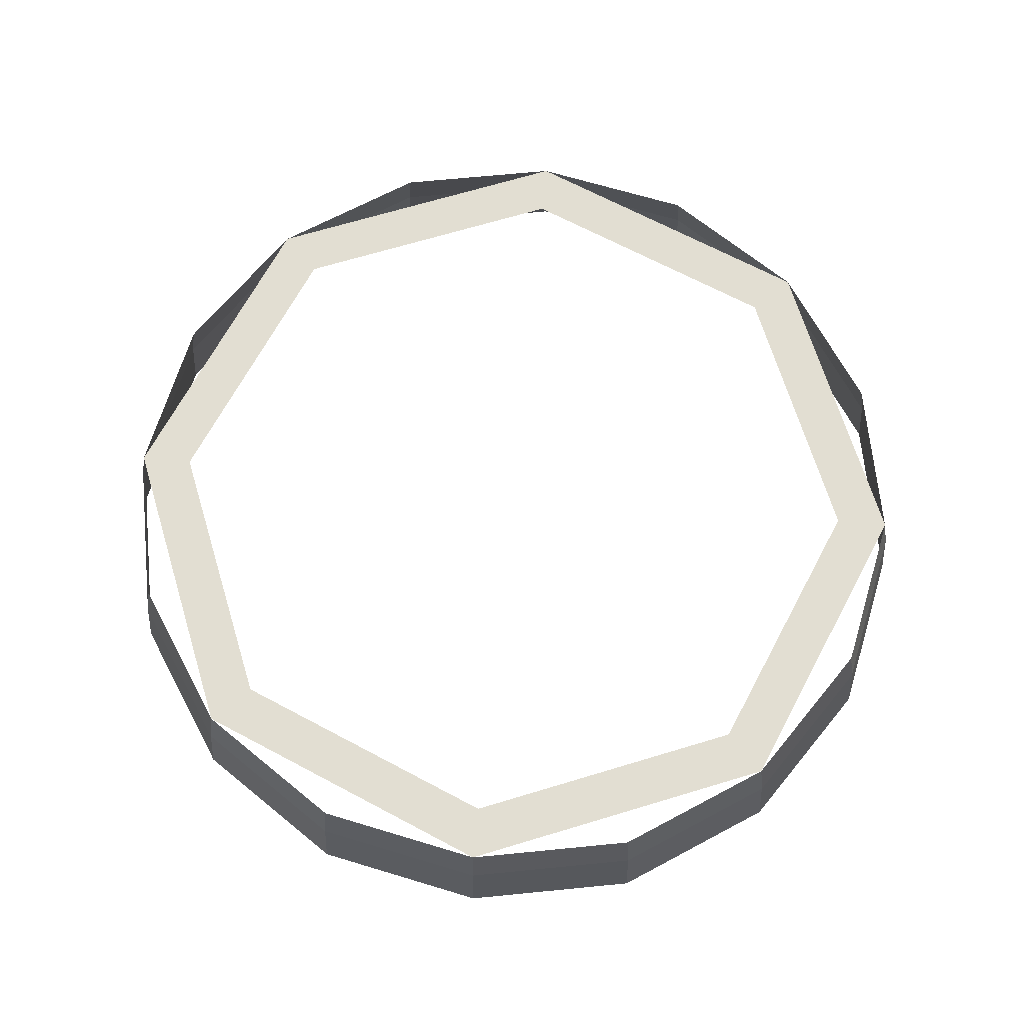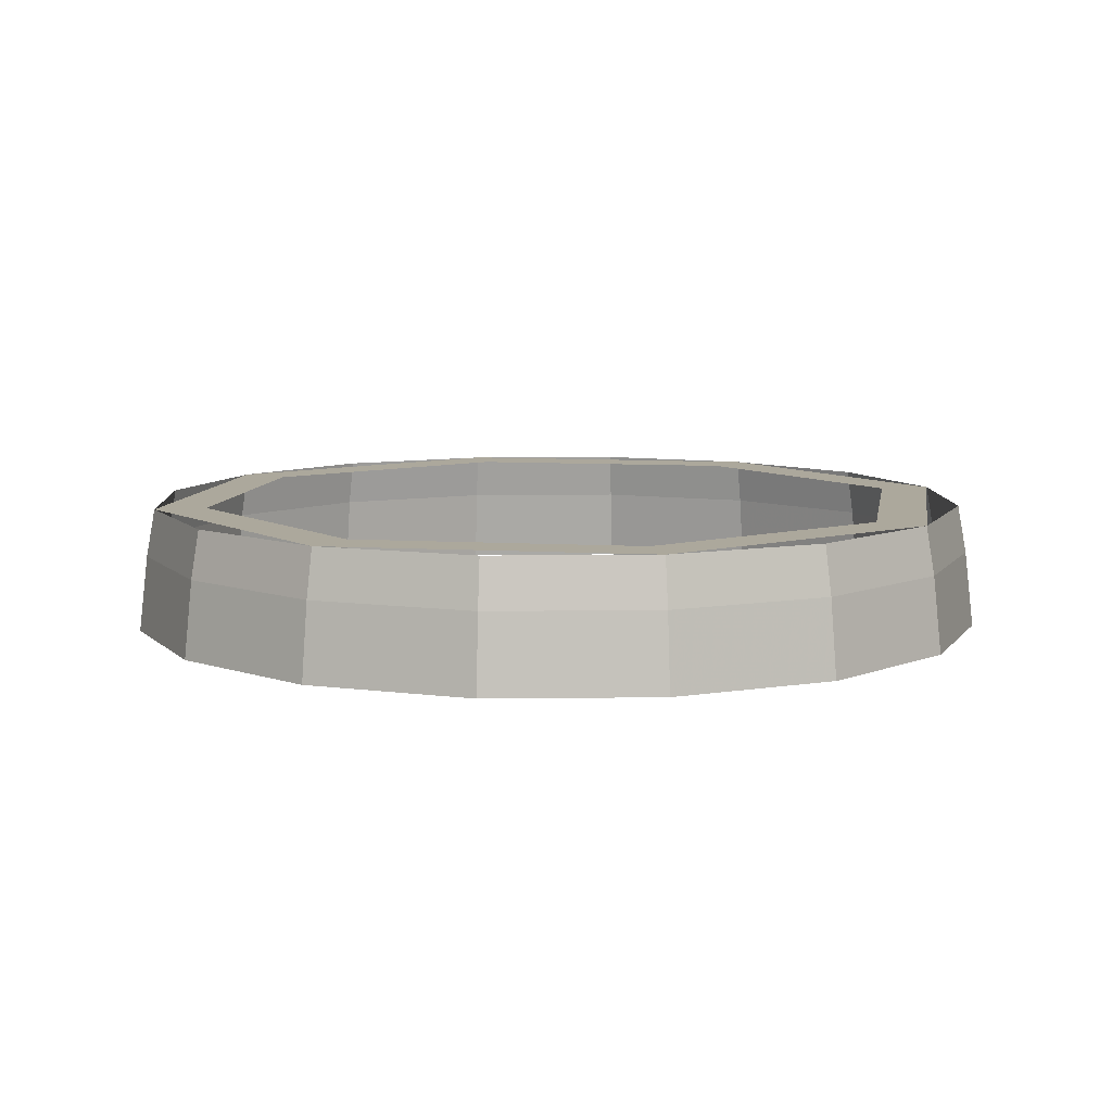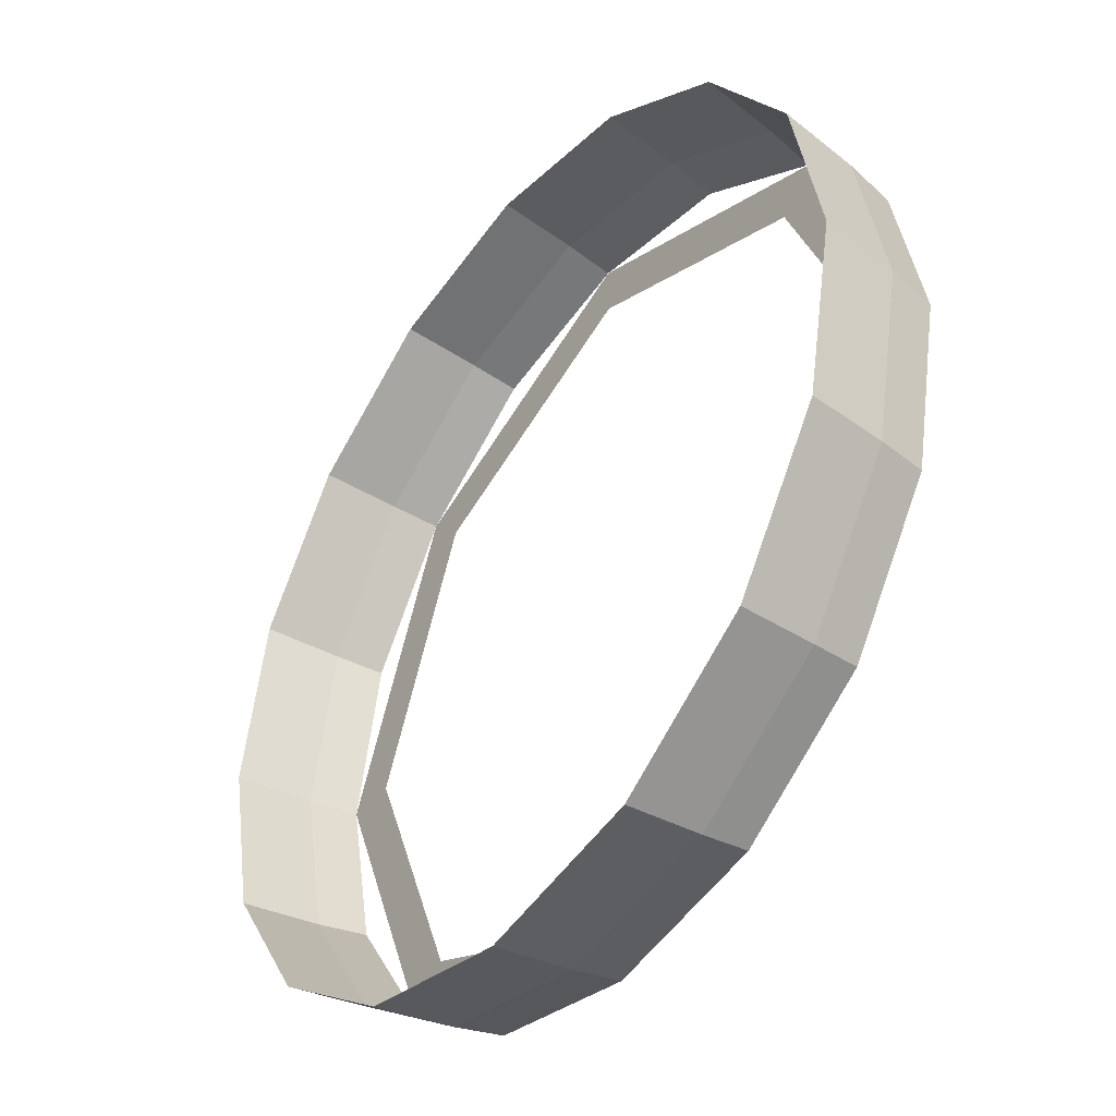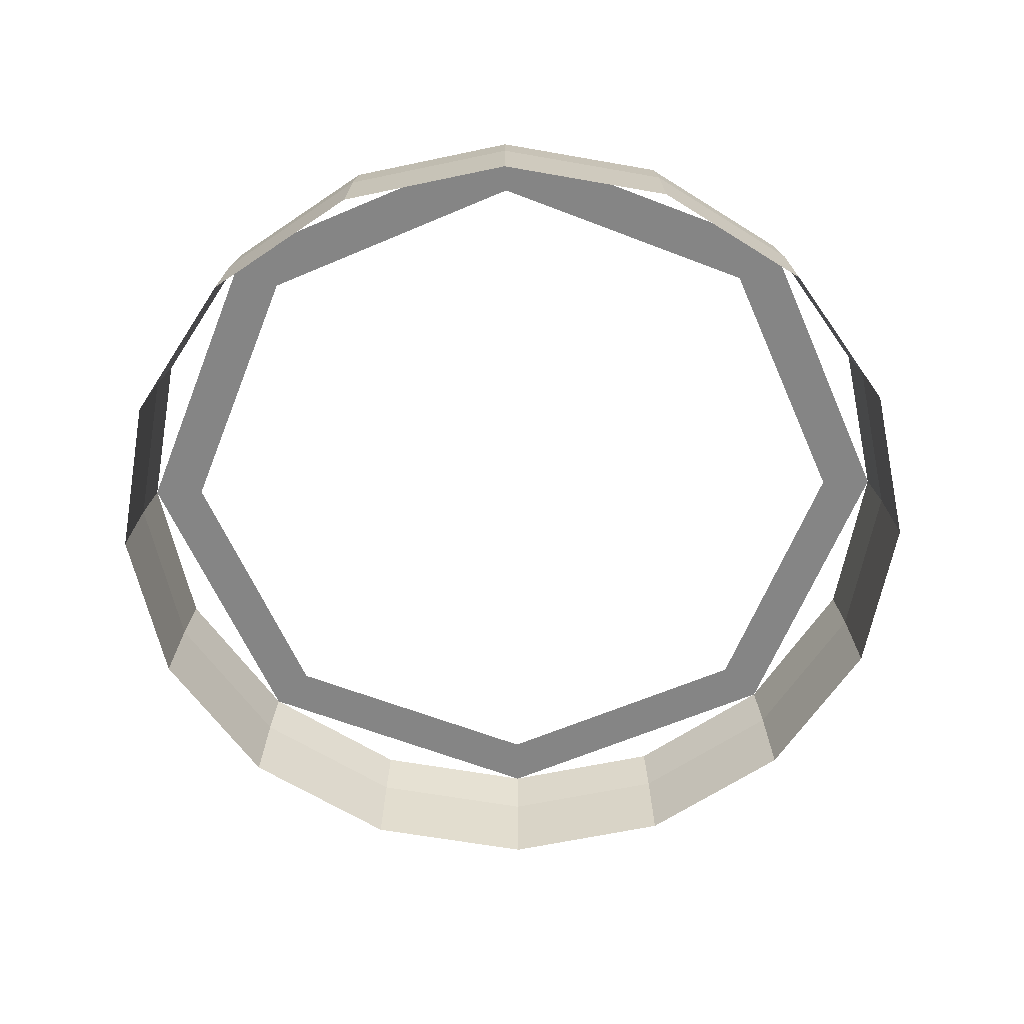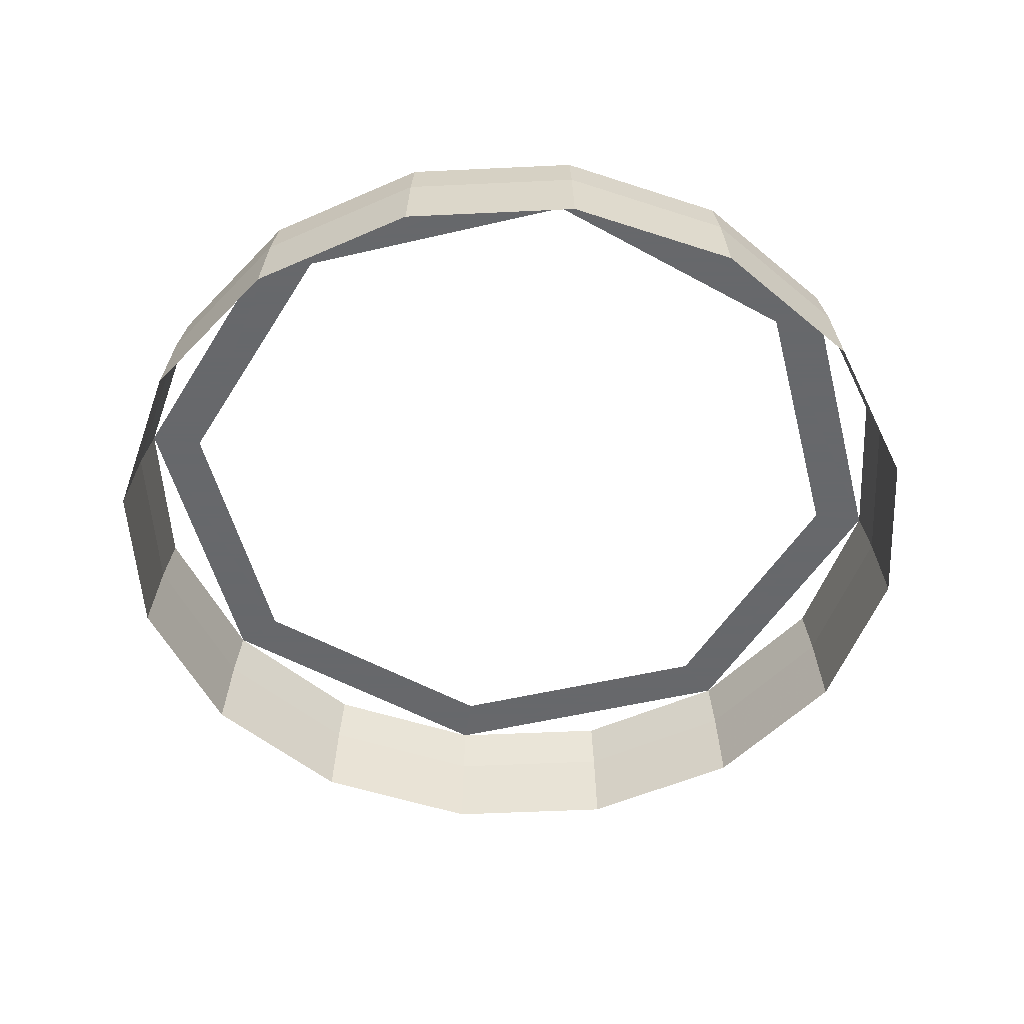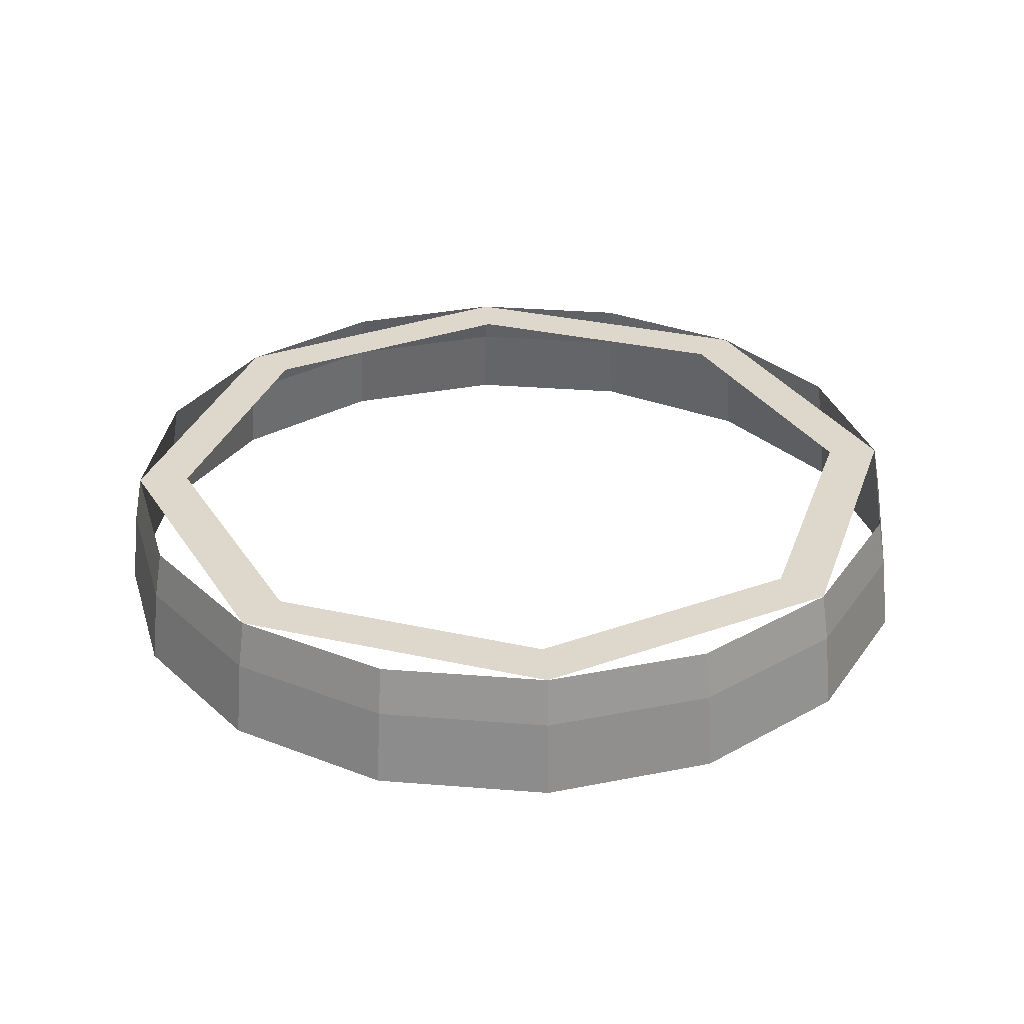
<metadata>
{"format":"obj","ext":"obj","renderer":"f3d","projection":"perspective","resolution":1024,"background":"white","views":[{"elev":67.8,"azim":-39.4,"up":"+Y"},{"elev":8.5,"azim":-58.3,"up":"+Y"},{"elev":-42.5,"azim":53.6,"up":"+Z"},{"elev":-61.8,"azim":46.0,"up":"+Y"},{"elev":-52.3,"azim":36.7,"up":"+Y"},{"elev":31.1,"azim":-139.7,"up":"+Y"}]}
</metadata>
<code>
v 0.98 0.175 0
v 0.9054 0.175 0.375
v 0.9239 0 0.3827
v 1 0 0
v 0.9054 0.175 0.375
v 0.693 0.175 0.693
v 0.7071 0 0.7071
v 0.9239 0 0.3827
v 0.693 0.175 0.693
v 0.375 0.175 0.9054
v 0.3827 0 0.9239
v 0.7071 0 0.7071
v 0.375 0.175 0.9054
v 0 0.175 0.98
v 0 0 1
v 0.3827 0 0.9239
v 0 0.175 0.98
v -0.375 0.175 0.9054
v -0.3827 0 0.9239
v 0 0 1
v -0.375 0.175 0.9054
v -0.693 0.175 0.693
v -0.7071 0 0.7071
v -0.3827 0 0.9239
v -0.693 0.175 0.693
v -0.9054 0.175 0.375
v -0.9239 0 0.3827
v -0.7071 0 0.7071
v -0.9054 0.175 0.375
v -0.98 0.175 0
v -1 0 0
v -0.9239 0 0.3827
v -0.98 0.175 0
v -0.9054 0.175 -0.375
v -0.9239 0 -0.3827
v -1 0 0
v -0.9054 0.175 -0.375
v -0.693 0.175 -0.693
v -0.7071 0 -0.7071
v -0.9239 0 -0.3827
v -0.693 0.175 -0.693
v -0.375 0.175 -0.9054
v -0.3827 0 -0.9239
v -0.7071 0 -0.7071
v -0.375 0.175 -0.9054
v 0 0.175 -0.98
v 0 0 -1
v -0.3827 0 -0.9239
v 0 0.175 -0.98
v 0.375 0.175 -0.9054
v 0.3827 0 -0.9239
v 0 0 -1
v 0.375 0.175 -0.9054
v 0.693 0.175 -0.693
v 0.7071 0 -0.7071
v 0.3827 0 -0.9239
v 0.693 0.175 -0.693
v 0.9054 0.175 -0.375
v 0.9239 0 -0.3827
v 0.7071 0 -0.7071
v 0.9054 0.175 -0.375
v 0.98 0.175 0
v 1 0 0
v 0.9239 0 -0.3827
v 0.96 0.285 0
v 0.8869 0.285 0.3674
v 0.9054 0.175 0.375
v 0.98 0.175 0
v 0.8869 0.285 0.3674
v 0.6788 0.285 0.6788
v 0.693 0.175 0.693
v 0.9054 0.175 0.375
v 0.6788 0.285 0.6788
v 0.3674 0.285 0.8869
v 0.375 0.175 0.9054
v 0.693 0.175 0.693
v 0.3674 0.285 0.8869
v 0 0.285 0.96
v 0 0.175 0.98
v 0.375 0.175 0.9054
v 0 0.285 0.96
v -0.3674 0.285 0.8869
v -0.375 0.175 0.9054
v 0 0.175 0.98
v -0.3674 0.285 0.8869
v -0.6788 0.285 0.6788
v -0.693 0.175 0.693
v -0.375 0.175 0.9054
v -0.6788 0.285 0.6788
v -0.8869 0.285 0.3674
v -0.9054 0.175 0.375
v -0.693 0.175 0.693
v -0.8869 0.285 0.3674
v -0.96 0.285 0
v -0.98 0.175 0
v -0.9054 0.175 0.375
v -0.96 0.285 0
v -0.8869 0.285 -0.3674
v -0.9054 0.175 -0.375
v -0.98 0.175 0
v -0.8869 0.285 -0.3674
v -0.6788 0.285 -0.6788
v -0.693 0.175 -0.693
v -0.9054 0.175 -0.375
v -0.6788 0.285 -0.6788
v -0.3674 0.285 -0.8869
v -0.375 0.175 -0.9054
v -0.693 0.175 -0.693
v -0.3674 0.285 -0.8869
v 0 0.285 -0.96
v 0 0.175 -0.98
v -0.375 0.175 -0.9054
v 0 0.285 -0.96
v 0.3674 0.285 -0.8869
v 0.375 0.175 -0.9054
v 0 0.175 -0.98
v 0.3674 0.285 -0.8869
v 0.6788 0.285 -0.6788
v 0.693 0.175 -0.693
v 0.375 0.175 -0.9054
v 0.6788 0.285 -0.6788
v 0.8869 0.285 -0.3674
v 0.9054 0.175 -0.375
v 0.693 0.175 -0.693
v 0.8869 0.285 -0.3674
v 0.96 0.285 0
v 0.98 0.175 0
v 0.9054 0.175 -0.375
v 0.96 0.285 0
v 0.6788 0.285 0.6788
v 0.594 0.285 0.594
v 0.84 0.285 0
v 0.6788 0.285 0.6788
v 0 0.285 0.96
v 0 0.285 0.84
v 0.594 0.285 0.594
v 0 0.285 0.96
v -0.6788 0.285 0.6788
v -0.594 0.285 0.594
v 0 0.285 0.84
v -0.6788 0.285 0.6788
v -0.96 0.285 0
v -0.84 0.285 0
v -0.594 0.285 0.594
v -0.96 0.285 0
v -0.6788 0.285 -0.6788
v -0.594 0.285 -0.594
v -0.84 0.285 0
v -0.6788 0.285 -0.6788
v 0 0.285 -0.96
v 0 0.285 -0.84
v -0.594 0.285 -0.594
v 0 0.285 -0.96
v 0.6788 0.285 -0.6788
v 0.594 0.285 -0.594
v 0 0.285 -0.84
v 0.6788 0.285 -0.6788
v 0.96 0.285 0
v 0.84 0.285 0
v 0.594 0.285 -0.594
g mesh7426952
f 1 2 3
f 3 4 1
f 5 6 7
f 7 8 5
f 9 10 11
f 11 12 9
f 13 14 15
f 15 16 13
f 17 18 19
f 19 20 17
f 21 22 23
f 23 24 21
f 25 26 27
f 27 28 25
f 29 30 31
f 31 32 29
f 33 34 35
f 35 36 33
f 37 38 39
f 39 40 37
f 41 42 43
f 43 44 41
f 45 46 47
f 47 48 45
f 49 50 51
f 51 52 49
f 53 54 55
f 55 56 53
f 57 58 59
f 59 60 57
f 61 62 63
f 63 64 61
g mesh7426954
f 65 66 67
f 67 68 65
f 69 70 71
f 71 72 69
f 73 74 75
f 75 76 73
f 77 78 79
f 79 80 77
f 81 82 83
f 83 84 81
f 85 86 87
f 87 88 85
f 89 90 91
f 91 92 89
f 93 94 95
f 95 96 93
f 97 98 99
f 99 100 97
f 101 102 103
f 103 104 101
f 105 106 107
f 107 108 105
f 109 110 111
f 111 112 109
f 113 114 115
f 115 116 113
f 117 118 119
f 119 120 117
f 121 122 123
f 123 124 121
f 125 126 127
f 127 128 125
g mesh7426957
f 129 131 130
f 131 129 132
f 133 135 134
f 135 133 136
f 137 139 138
f 139 137 140
f 141 143 142
f 143 141 144
f 145 147 146
f 147 145 148
f 149 151 150
f 151 149 152
f 153 155 154
f 155 153 156
f 157 159 158
f 159 157 160

</code>
